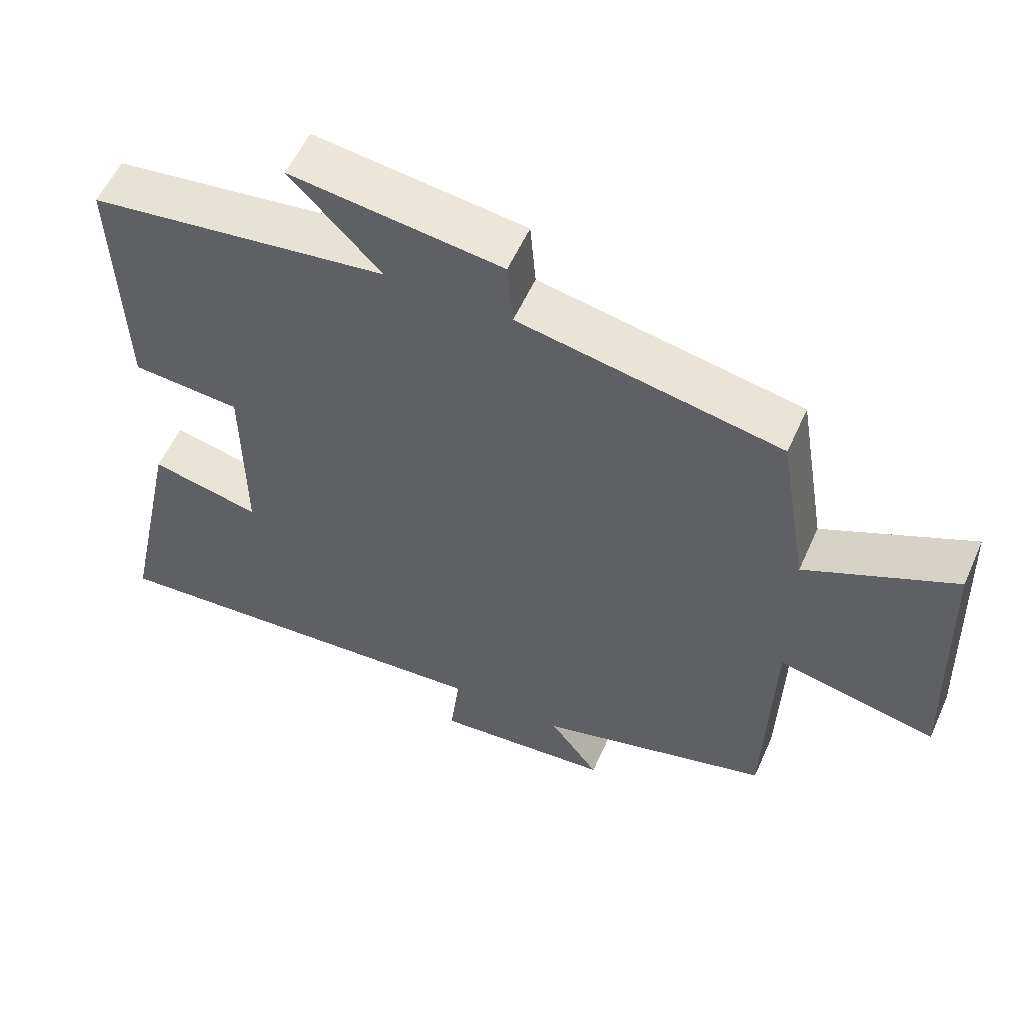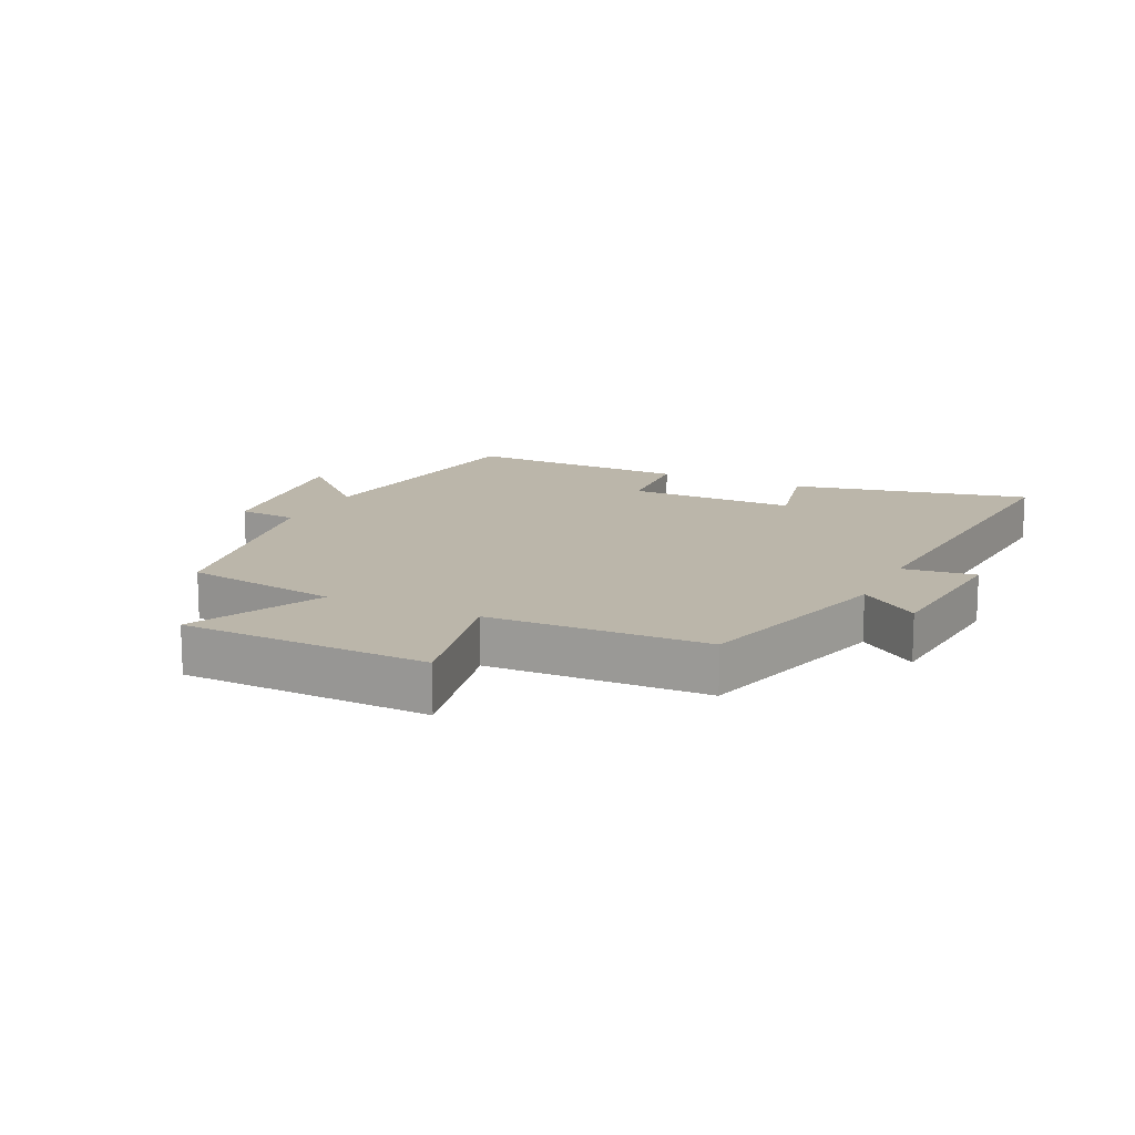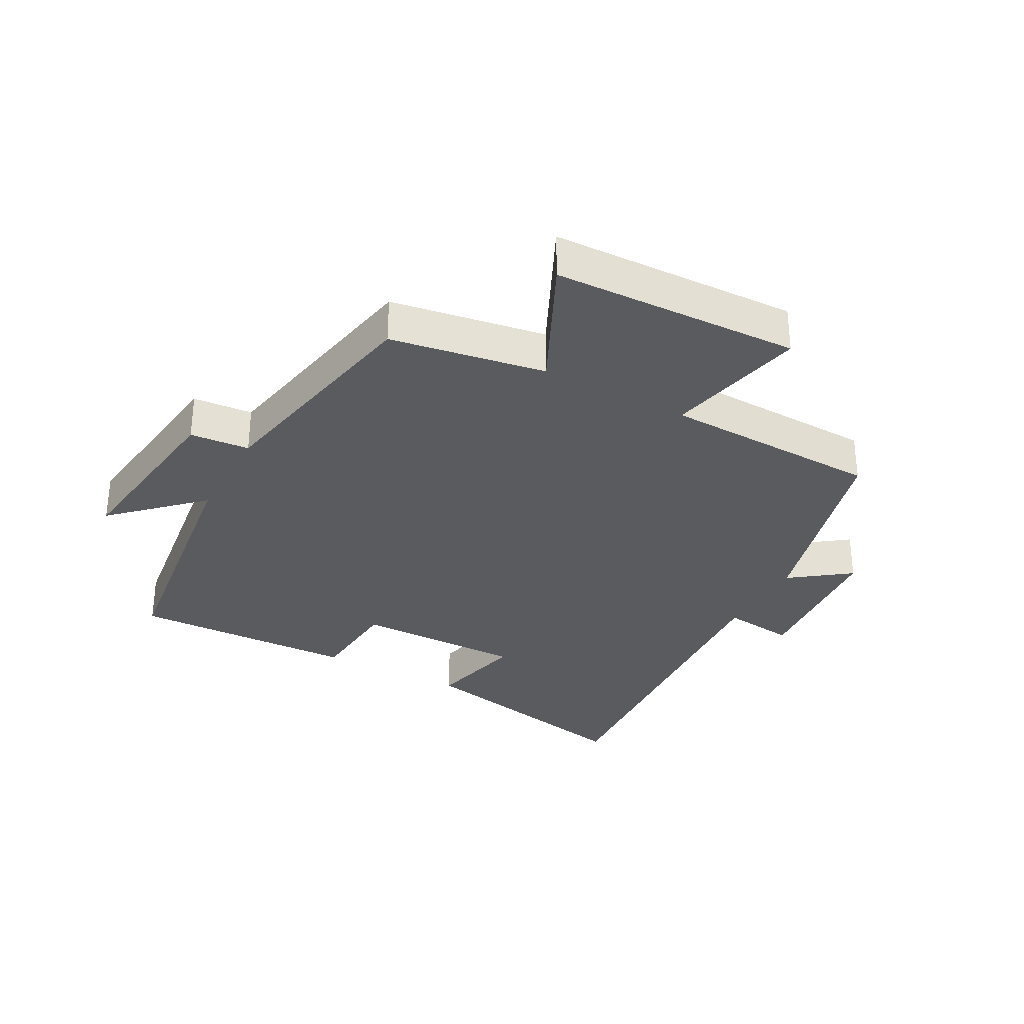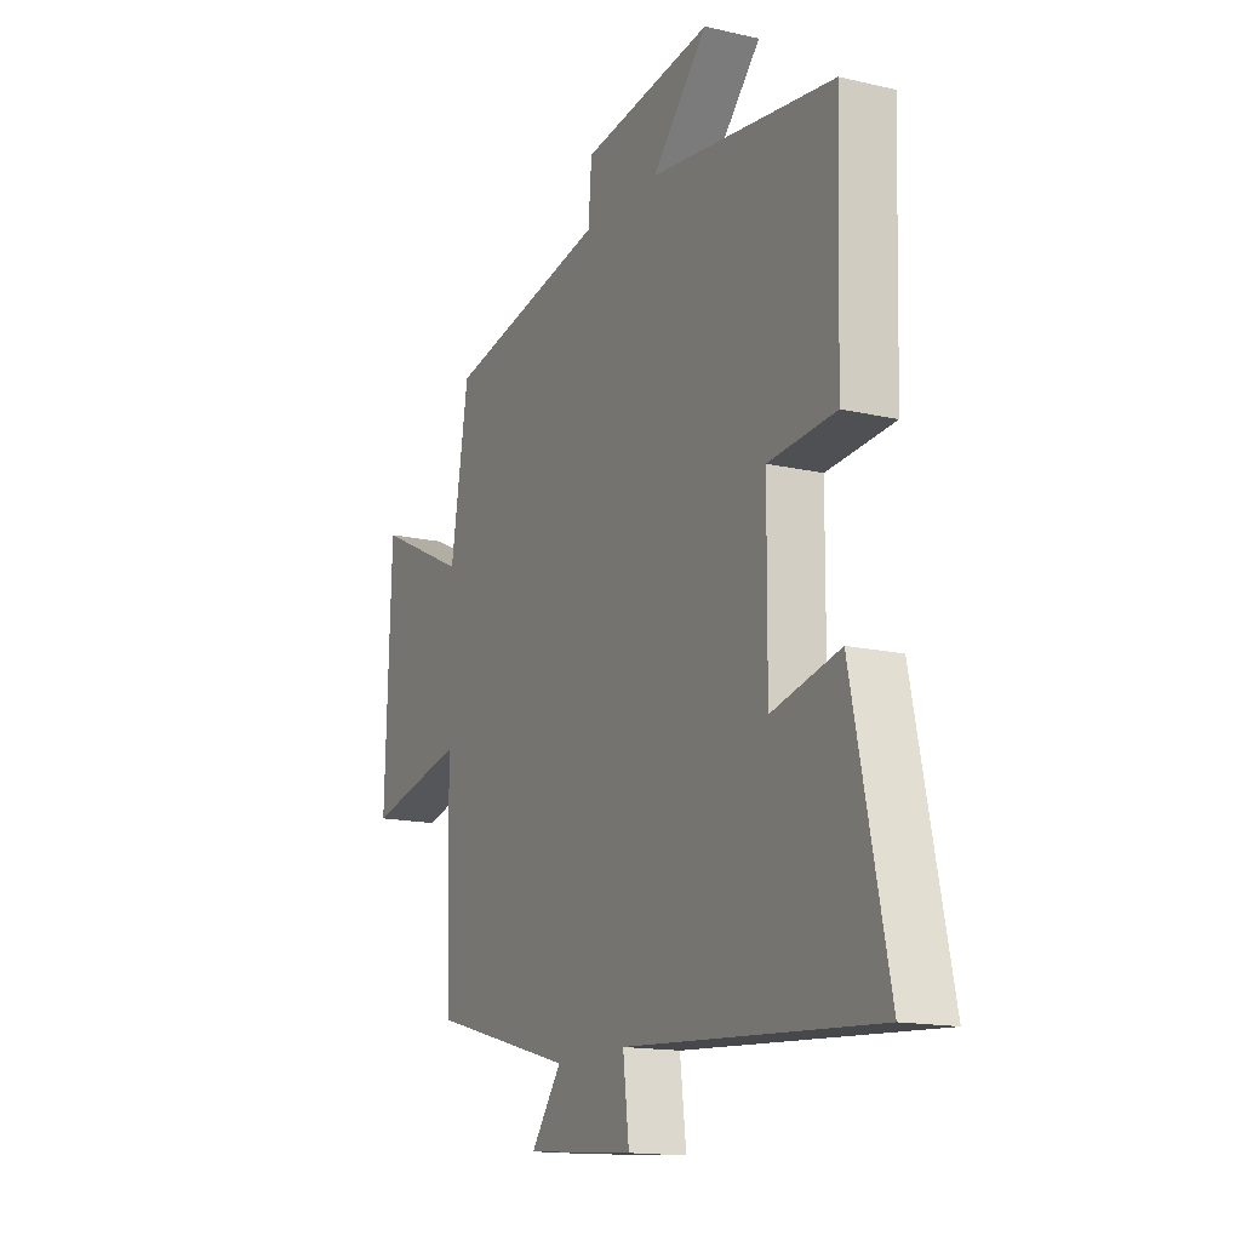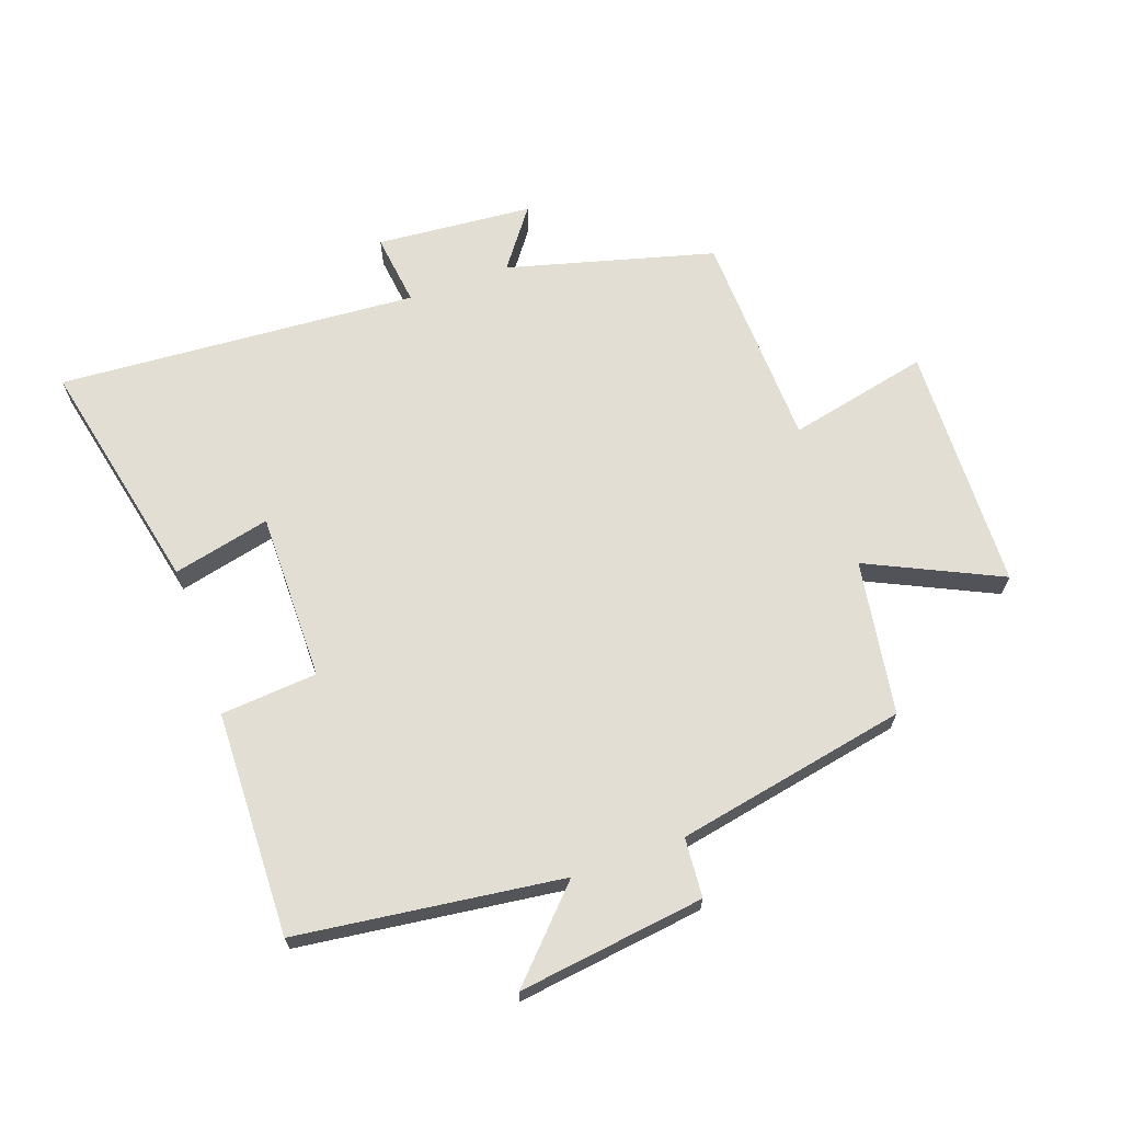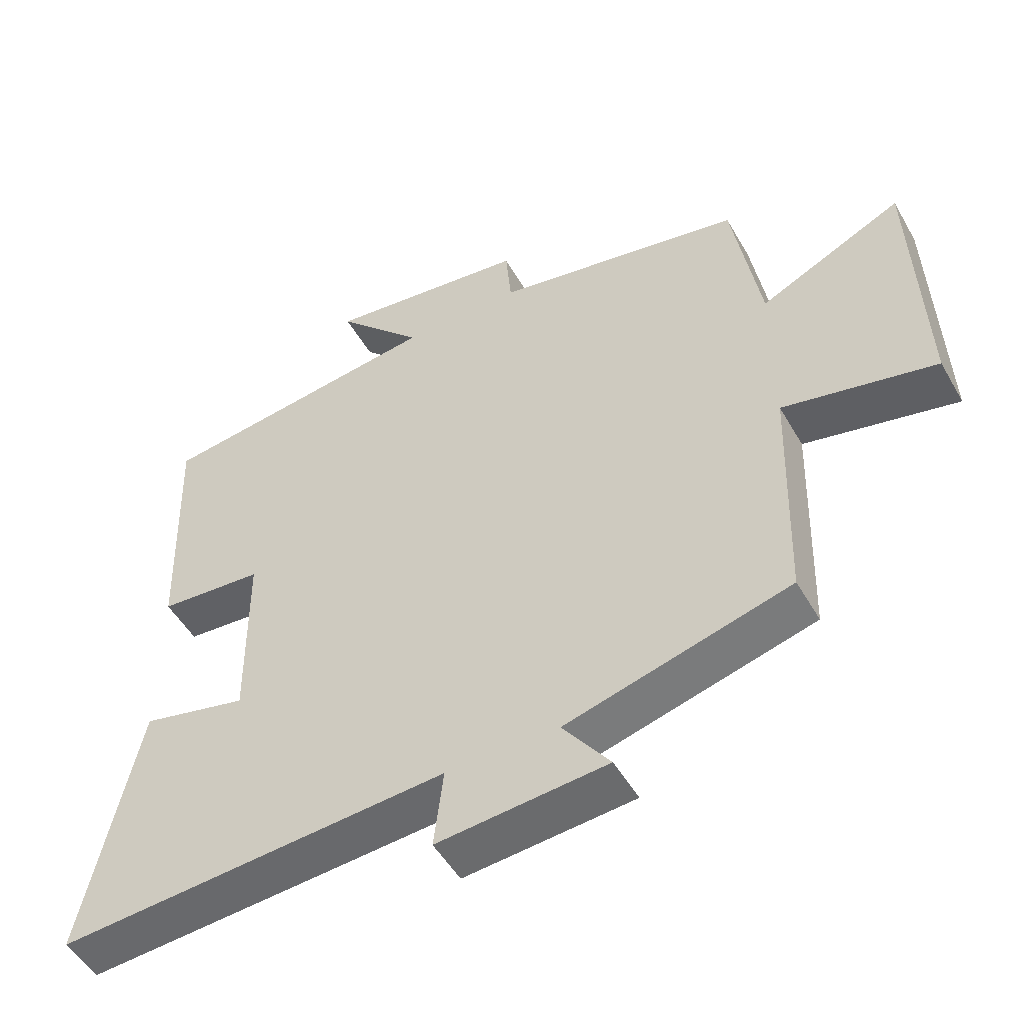
<metadata>
{"format":"obj","ext":"obj","renderer":"f3d","projection":"perspective","resolution":1024,"background":"white","views":[{"elev":56.5,"azim":23.9,"up":"+Z"},{"elev":14.0,"azim":115.4,"up":"+Y"},{"elev":-32.0,"azim":61.5,"up":"+Y"},{"elev":-15.3,"azim":-116.1,"up":"+Z"},{"elev":67.2,"azim":-19.8,"up":"+Y"},{"elev":-50.5,"azim":29.0,"up":"+Z"}]}
</metadata>
<code>
v 0.49 0.07 -0.41
v 0.16 0.07 -0.5
v 0.23 0.07 -0.594
v -0.02 0.07 -0.616
v -0.006 0.07 -0.5
v -0.581 0.07 -0.542
v -0.5 0.07 -0.162
v -0.344 0.07 -0.198
v -0.346 0.07 0.072
v -0.5 0.07 0.084
v -0.511 0.07 0.444
v -0.089 0.07 0.5
v -0.217 0.07 0.633
v 0.081 0.07 0.595
v 0.089 0.07 0.5
v 0.459 0.07 0.429
v 0.5 0.07 0.182
v 0.711 0.07 0.283
v 0.725 0.07 -0.111
v 0.5 0.07 -0.062
v 0.49 0 -0.41
v 0.16 0 -0.5
v 0.23 0 -0.594
v -0.02 0 -0.616
v -0.006 0 -0.5
v -0.581 0 -0.542
v -0.5 0 -0.162
v -0.344 0 -0.198
v -0.346 0 0.072
v -0.5 0 0.084
v -0.511 0 0.444
v -0.089 0 0.5
v -0.217 0 0.633
v 0.081 0 0.595
v 0.089 0 0.5
v 0.459 0 0.429
v 0.5 0 0.182
v 0.711 0 0.283
v 0.725 0 -0.111
v 0.5 0 -0.062
f 17 18 19 20
f 20 1 2
f 17 20 2
f 16 17 2
f 15 16 2
f 12 13 14 15
f 11 12 15
f 10 11 15
f 9 10 15
f 8 9 15 2
f 5 6 7 8
f 5 8 2 3
f 3 4 5
f 40 39 38 37
f 22 21 40
f 22 40 37
f 22 37 36
f 22 36 35
f 35 34 33 32
f 35 32 31
f 35 31 30
f 35 30 29
f 22 35 29 28
f 28 27 26 25
f 23 22 28 25
f 25 24 23
f 1 21 22 2
f 2 22 23 3
f 3 23 24 4
f 4 24 25 5
f 5 25 26 6
f 6 26 27 7
f 7 27 28 8
f 8 28 29 9
f 9 29 30 10
f 10 30 31 11
f 11 31 32 12
f 12 32 33 13
f 13 33 34 14
f 14 34 35 15
f 15 35 36 16
f 16 36 37 17
f 17 37 38 18
f 18 38 39 19
f 19 39 40 20
f 20 40 21 1

</code>
